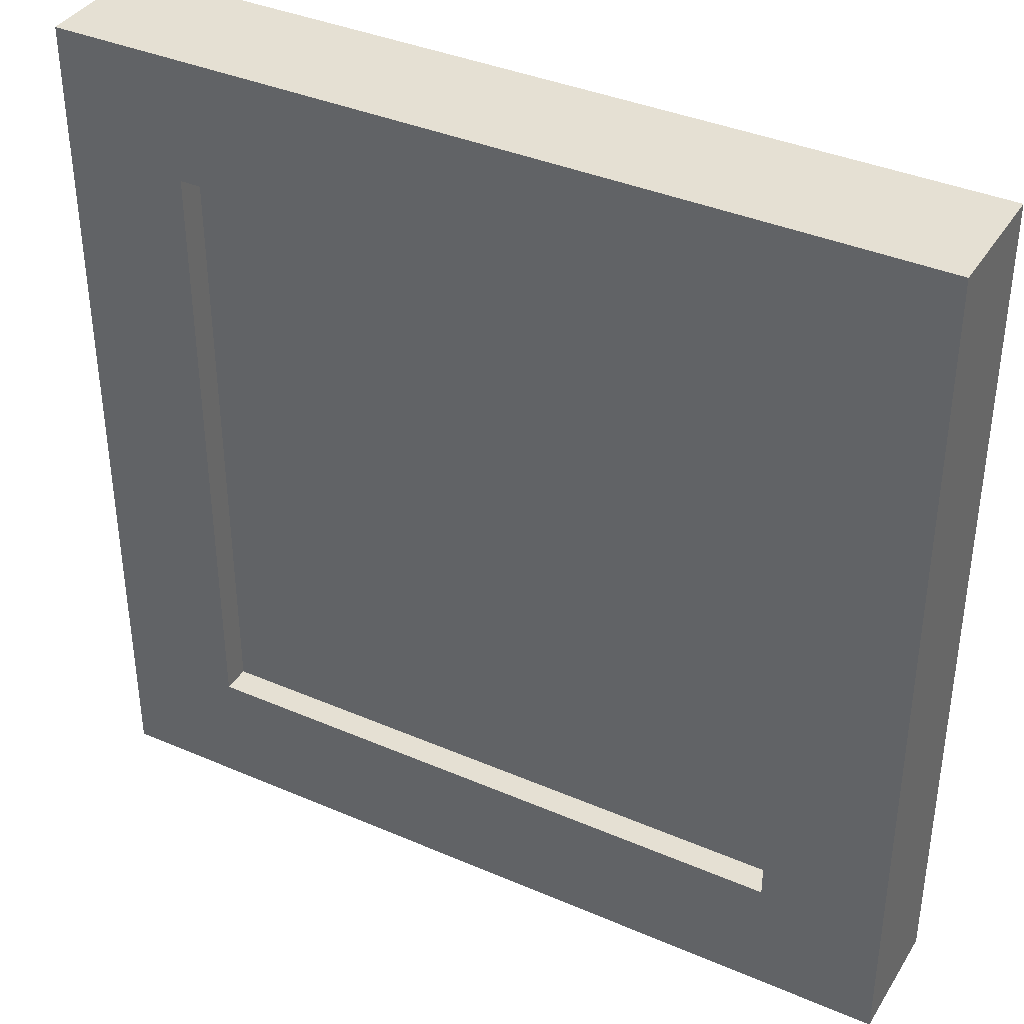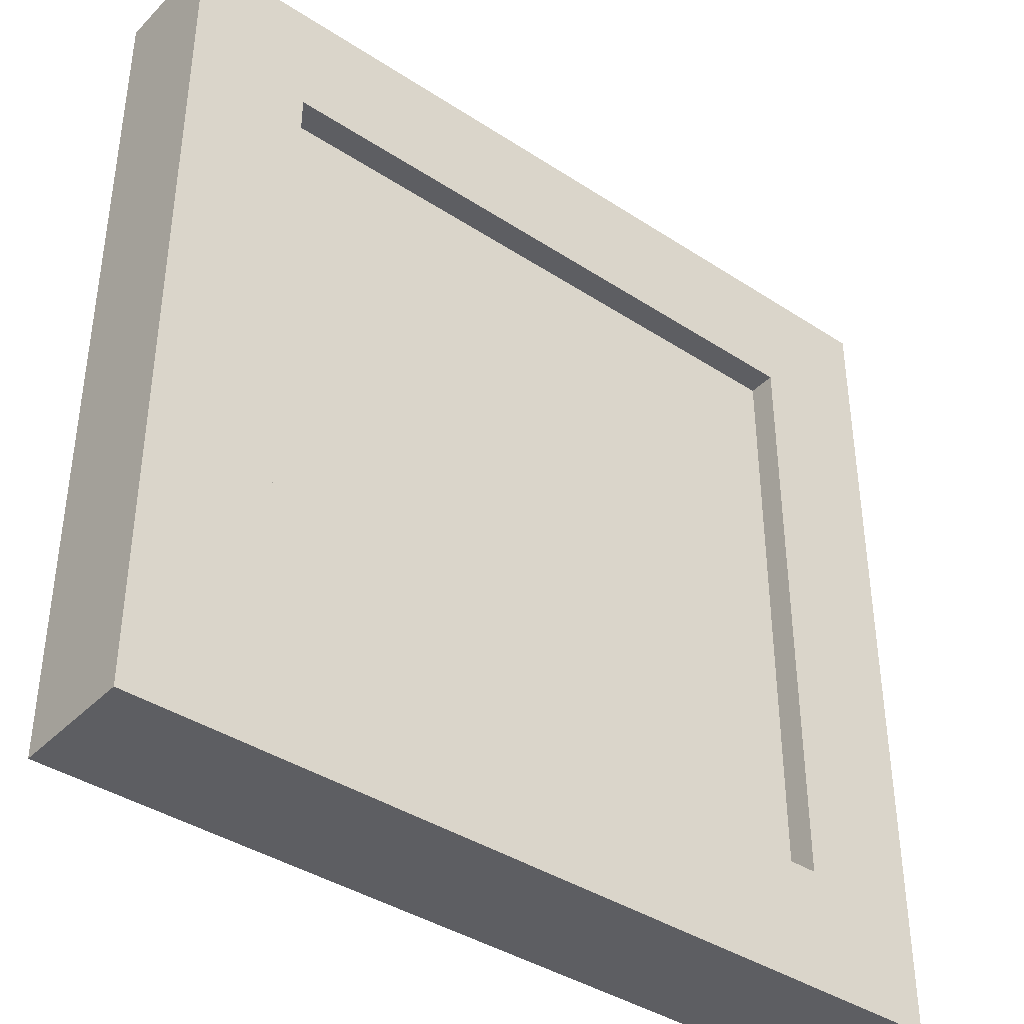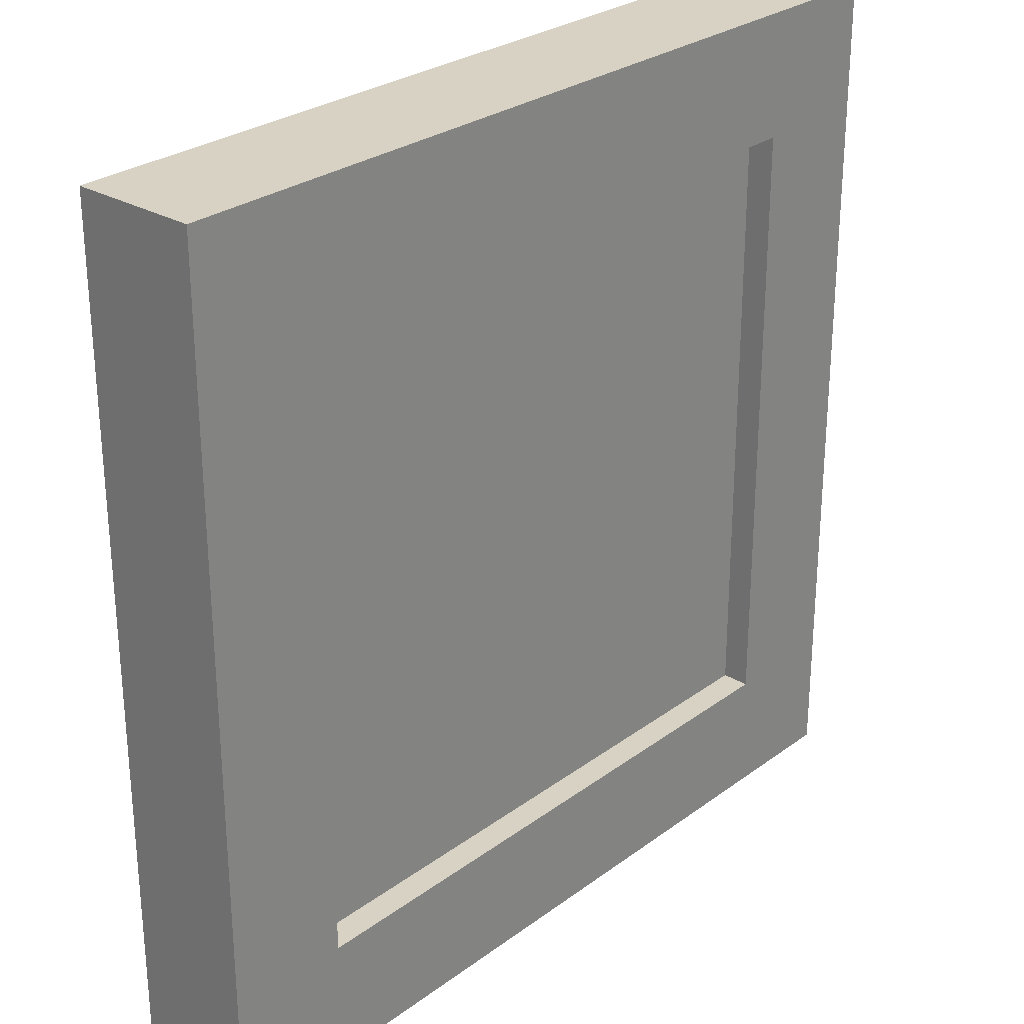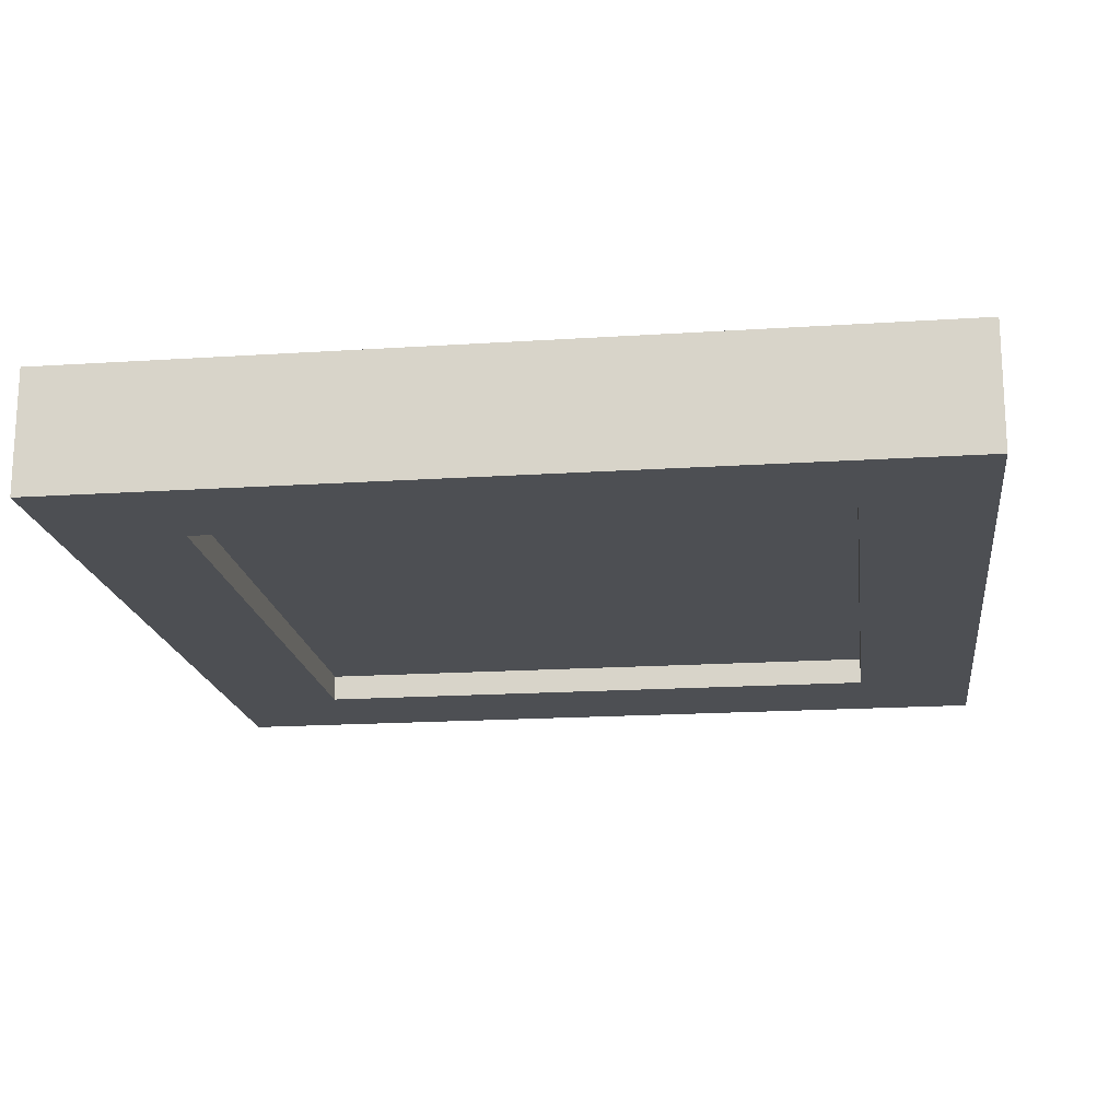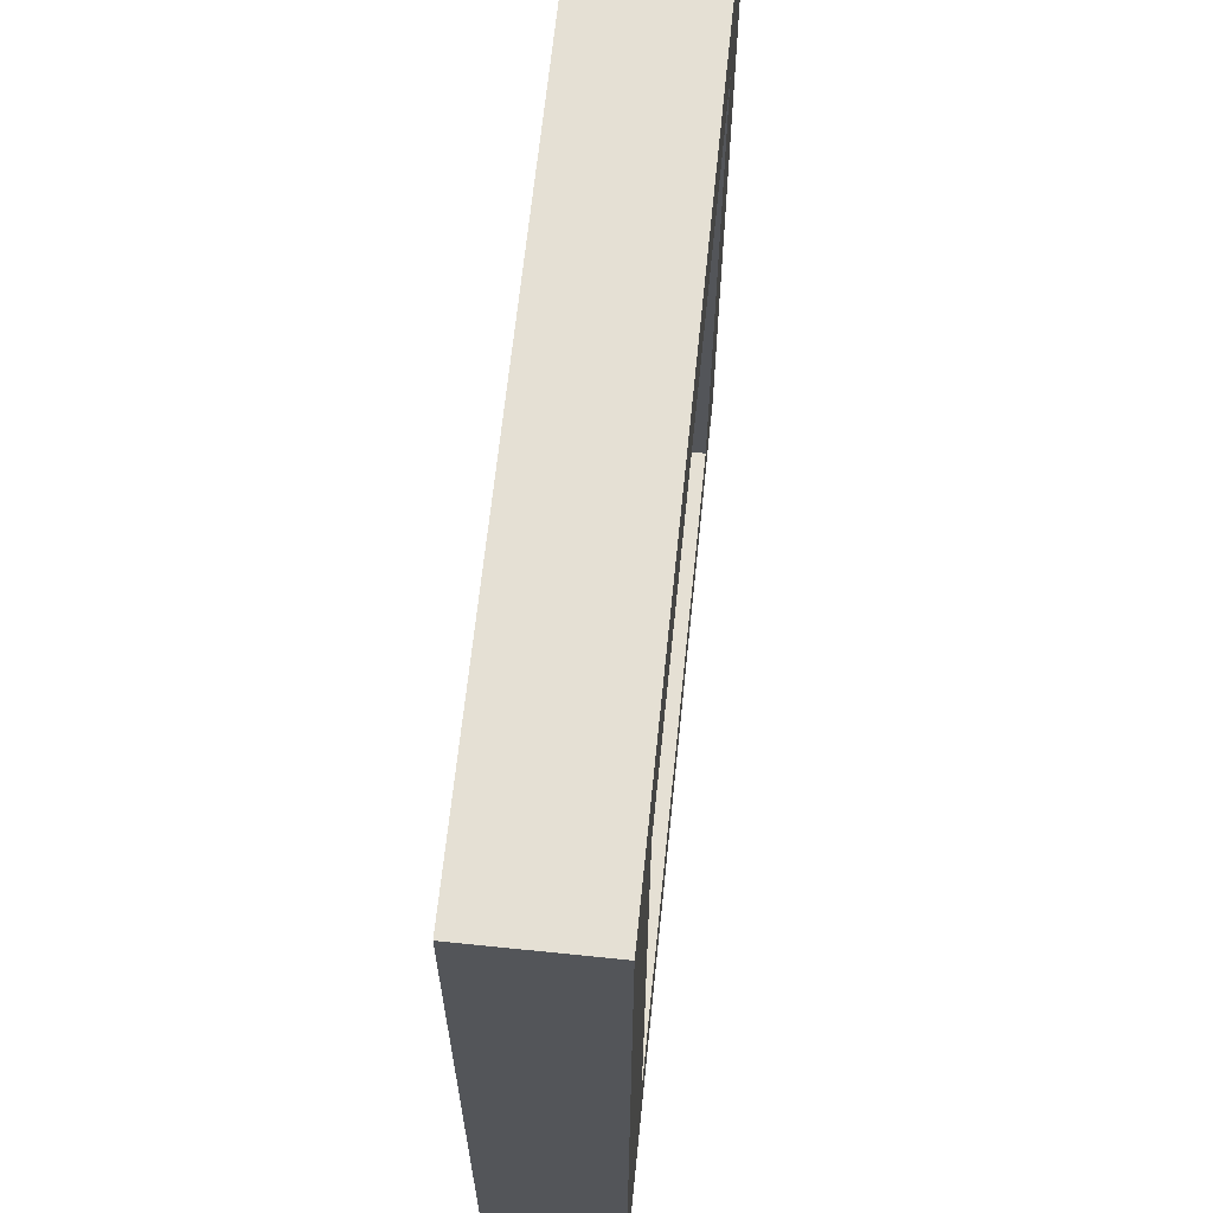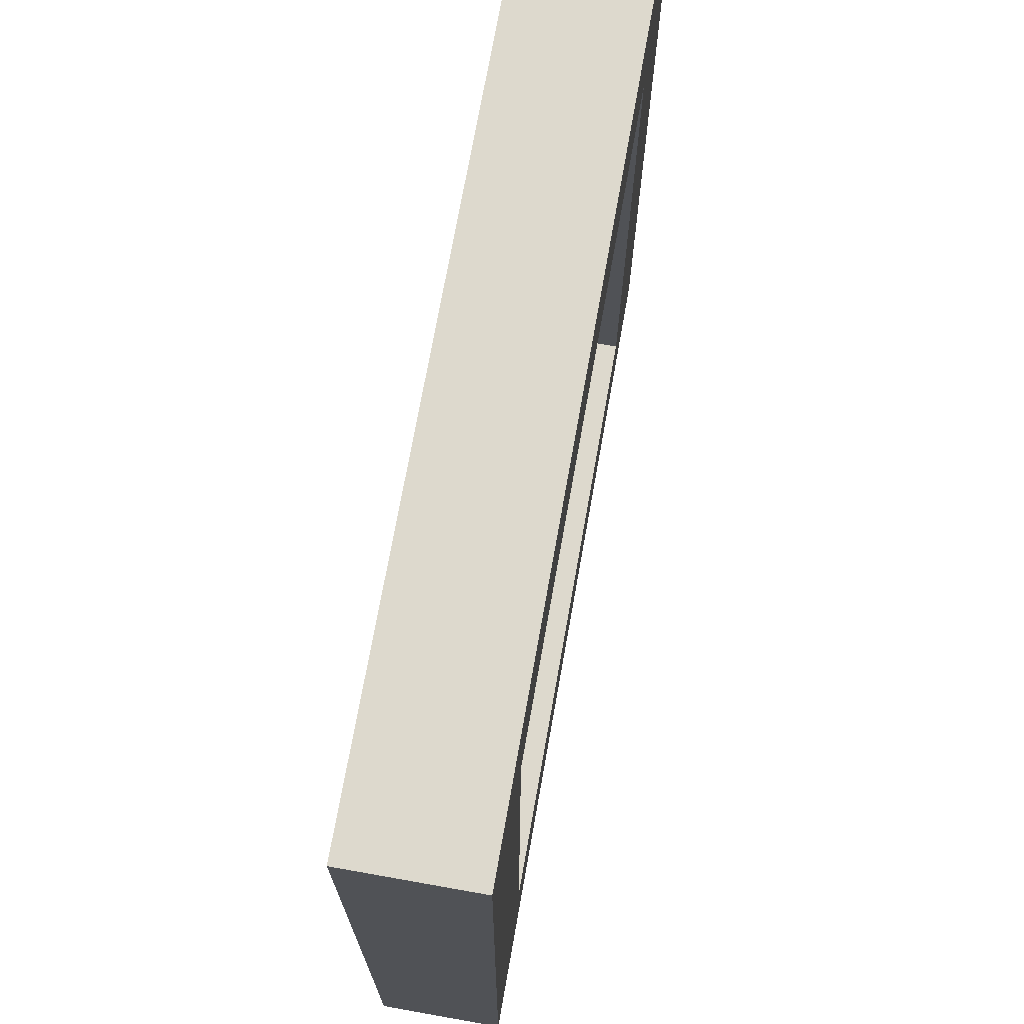
<metadata>
{"format":"obj","ext":"obj","renderer":"f3d","projection":"perspective","resolution":1024,"background":"white","views":[{"elev":38.1,"azim":-151.3,"up":"+Z"},{"elev":-39.4,"azim":-39.1,"up":"+Z"},{"elev":27.6,"azim":131.8,"up":"+Z"},{"elev":-17.8,"azim":-82.6,"up":"+Y"},{"elev":65.3,"azim":95.9,"up":"+Z"},{"elev":72.1,"azim":-79.9,"up":"+Z"}]}
</metadata>
<code>
g default
v 14.99 30 -14.93
v 14.99 34.31 -14.93
v 14.99 34.31 -10.63
v 14.99 30 -10.63
v 10.69 30 -14.93
v 10.69 34.31 -14.93
v 10.7 30 -10.63
v 15.01 34.31 10.77
v 15.01 30 10.77
v 10.71 30 10.78
v -10.71 30 -10.61
v -10.72 30 -14.91
v 10.7 34.32 -10.63
v 10.7 33.35 -10.63
v 10.71 33.35 10.78
v 10.71 34.32 10.78
v -10.72 34.31 -14.91
v 15.01 30 15.07
v 15.01 34.31 15.07
v 10.72 34.31 15.07
v 10.72 30 15.07
v 10.71 30.97 10.78
v 10.7 30.97 -10.63
v -10.69 30 15.09
v -10.7 30 10.8
v -10.7 34.32 10.8
v -10.69 34.31 15.09
v -15.01 30 -14.9
v -15.01 30 -10.61
v -15.01 34.31 -10.61
v -15.01 34.31 -14.9
v -14.99 34.31 10.8
v -14.99 30 10.8
v -10.71 34.32 -10.61
v -10.71 33.35 -10.61
v -10.7 33.35 10.8
v -14.99 30 15.1
v -14.99 34.31 15.1
v -10.7 30.97 10.8
v -10.71 30.97 -10.61
g tapa caja_sorpresa1
f 1 2 3 4
f 1 5 6 2
f 1 4 7 5
f 8 9 4 3
f 9 10 7 4
f 11 12 5 7
f 2 6 13 3
f 14 15 16 13
f 13 16 8 3
f 18 9 8 19
f 18 19 20 21
f 18 21 10 9
f 22 23 7 10
f 21 24 25 10
f 19 8 16 20
f 16 26 27 20
f 28 29 30 31
f 28 31 17 12
f 28 12 11 29
f 32 30 29 33
f 33 29 11 25
f 12 17 6 5
f 31 30 34 17
f 35 34 26 36
f 34 30 32 26
f 13 6 17 34
f 37 38 32 33
f 37 24 27 38
f 37 33 25 24
f 39 25 11 40
f 24 21 20 27
f 38 27 26 32
f 7 23 40 11
f 13 34 35 14
f 22 10 25 39
f 16 15 36 26
f 22 39 40 23
f 35 36 15 14

</code>
